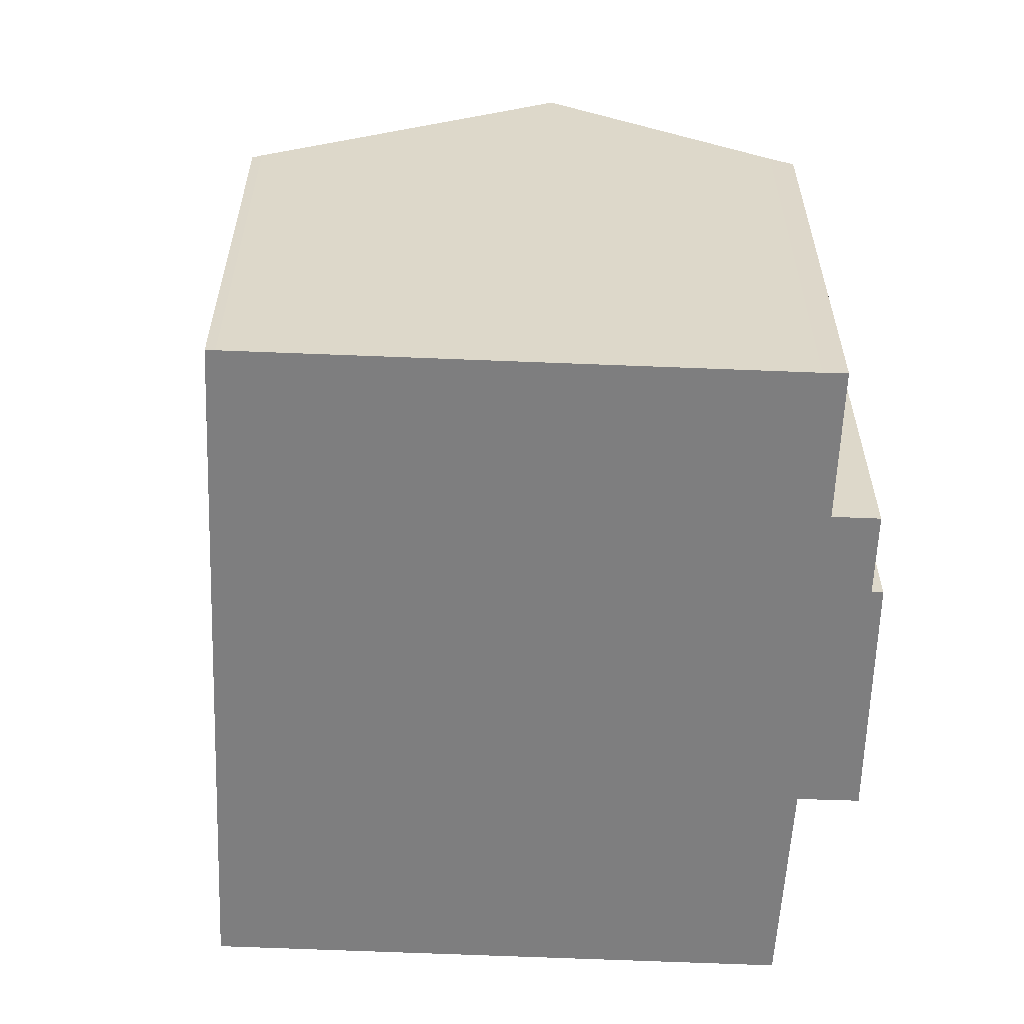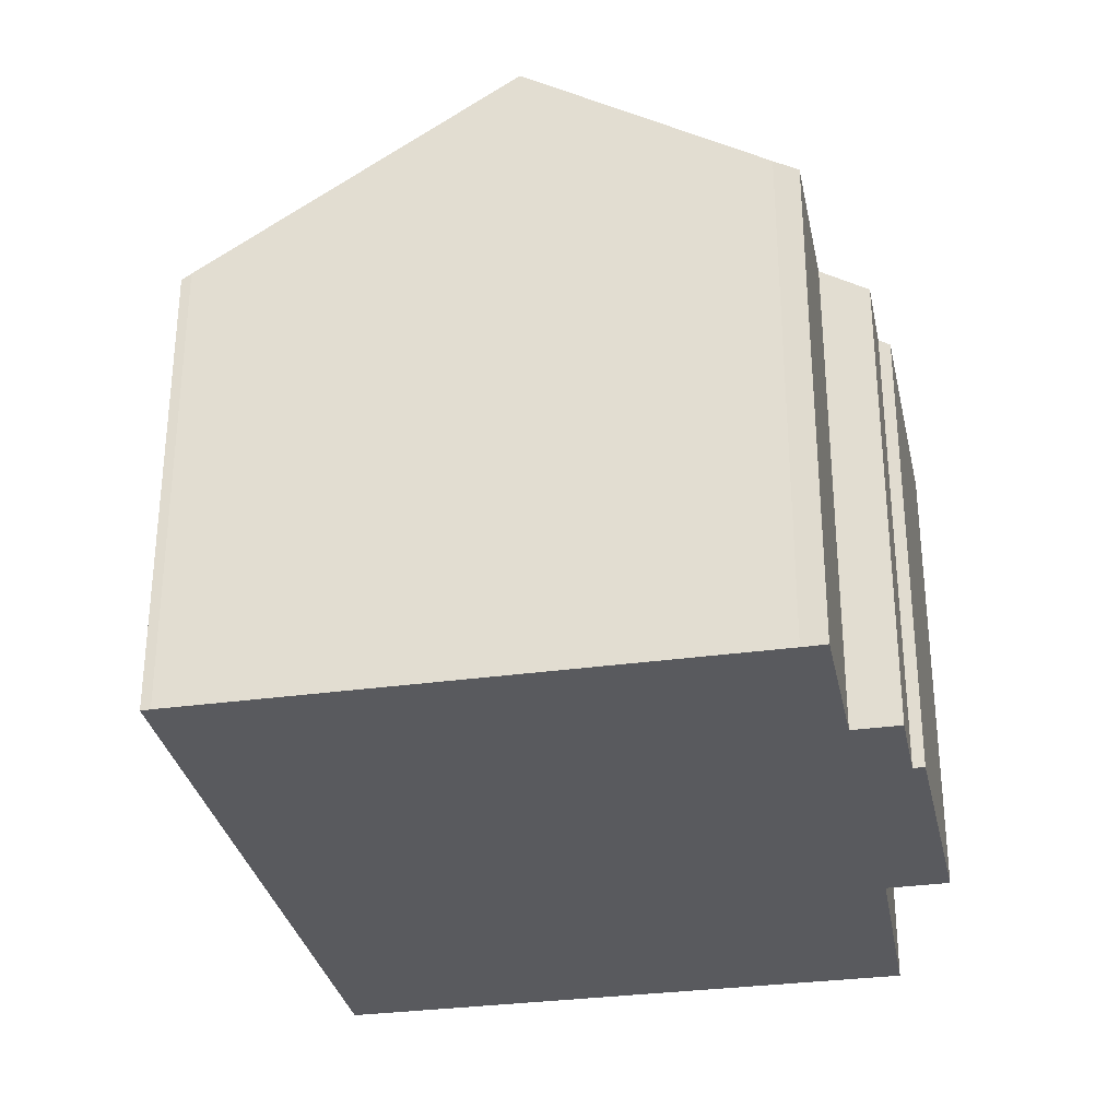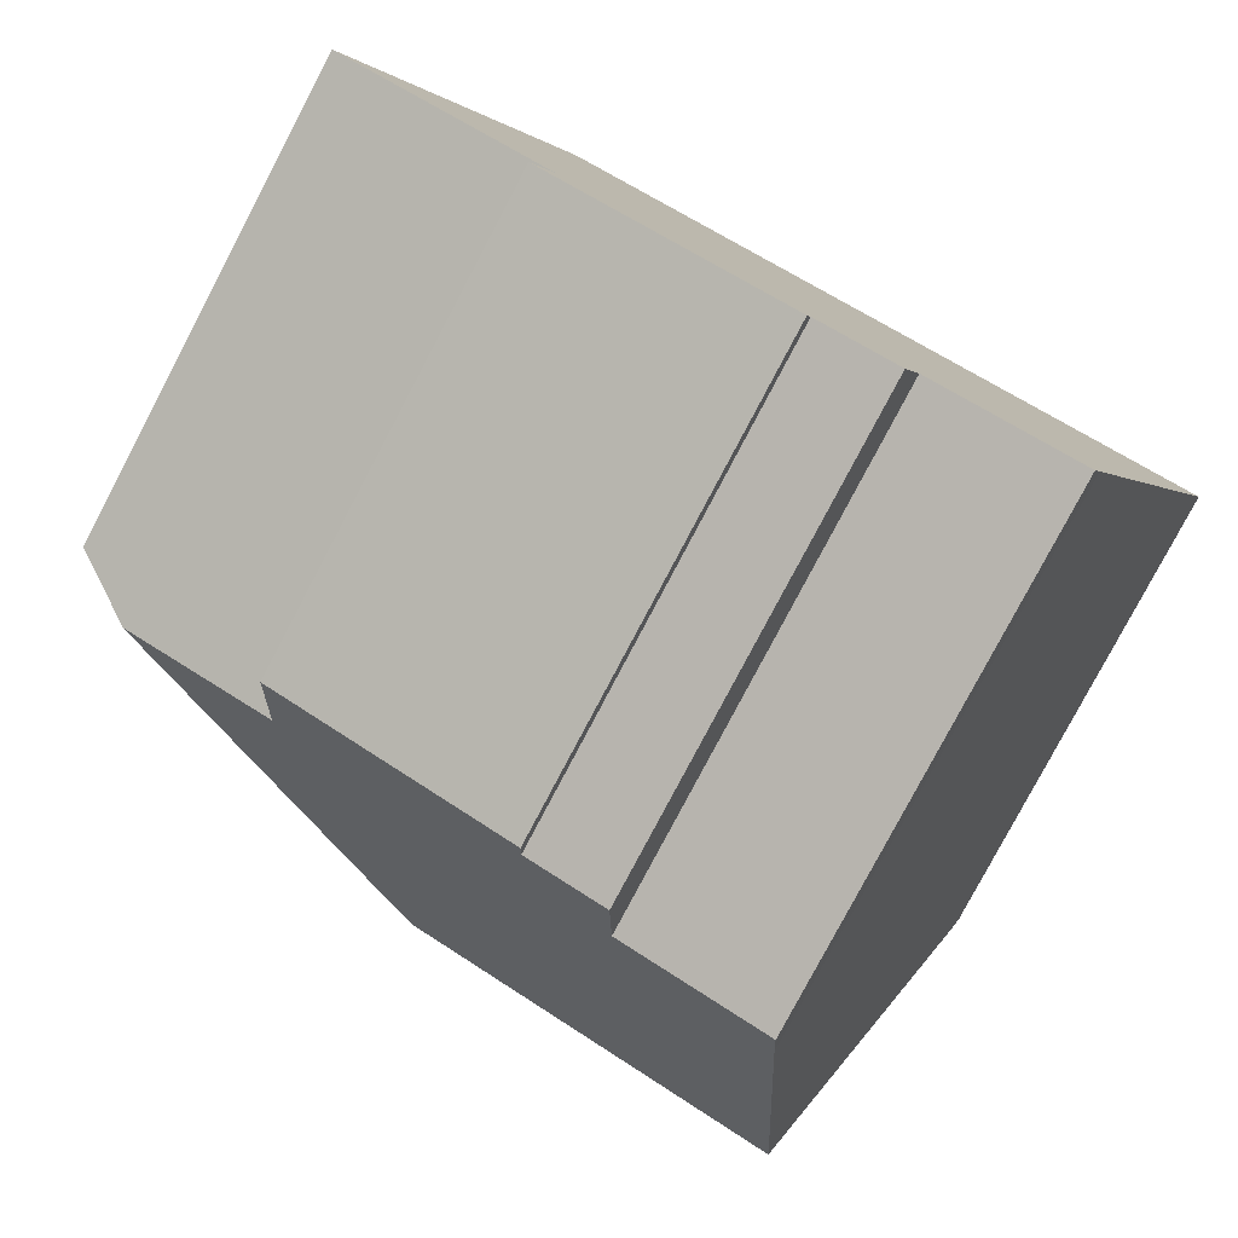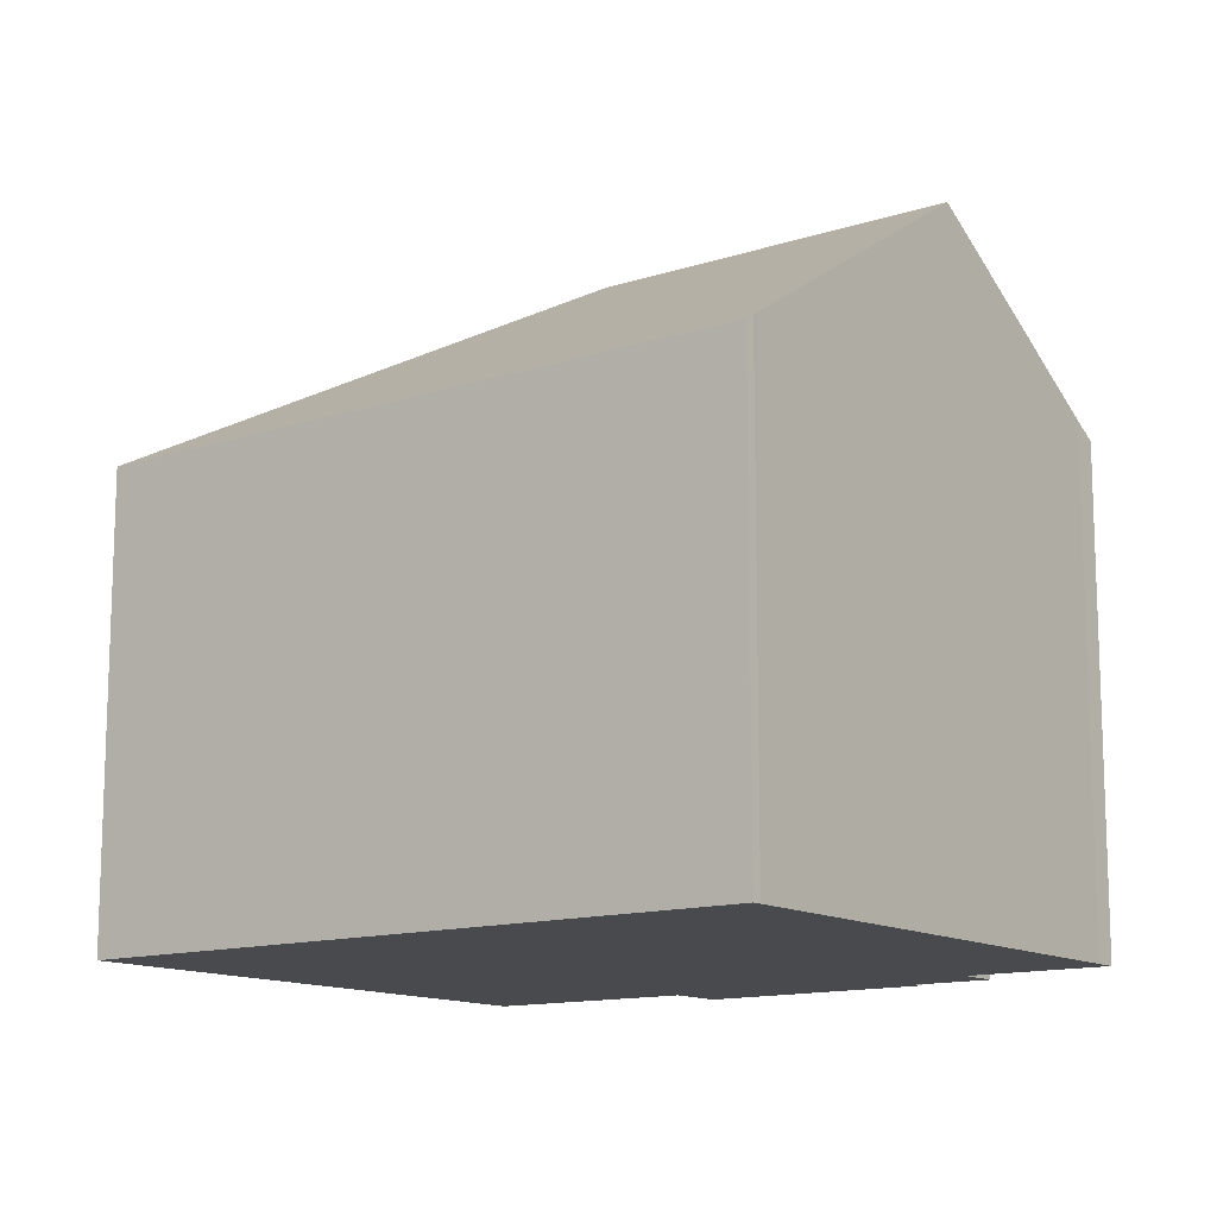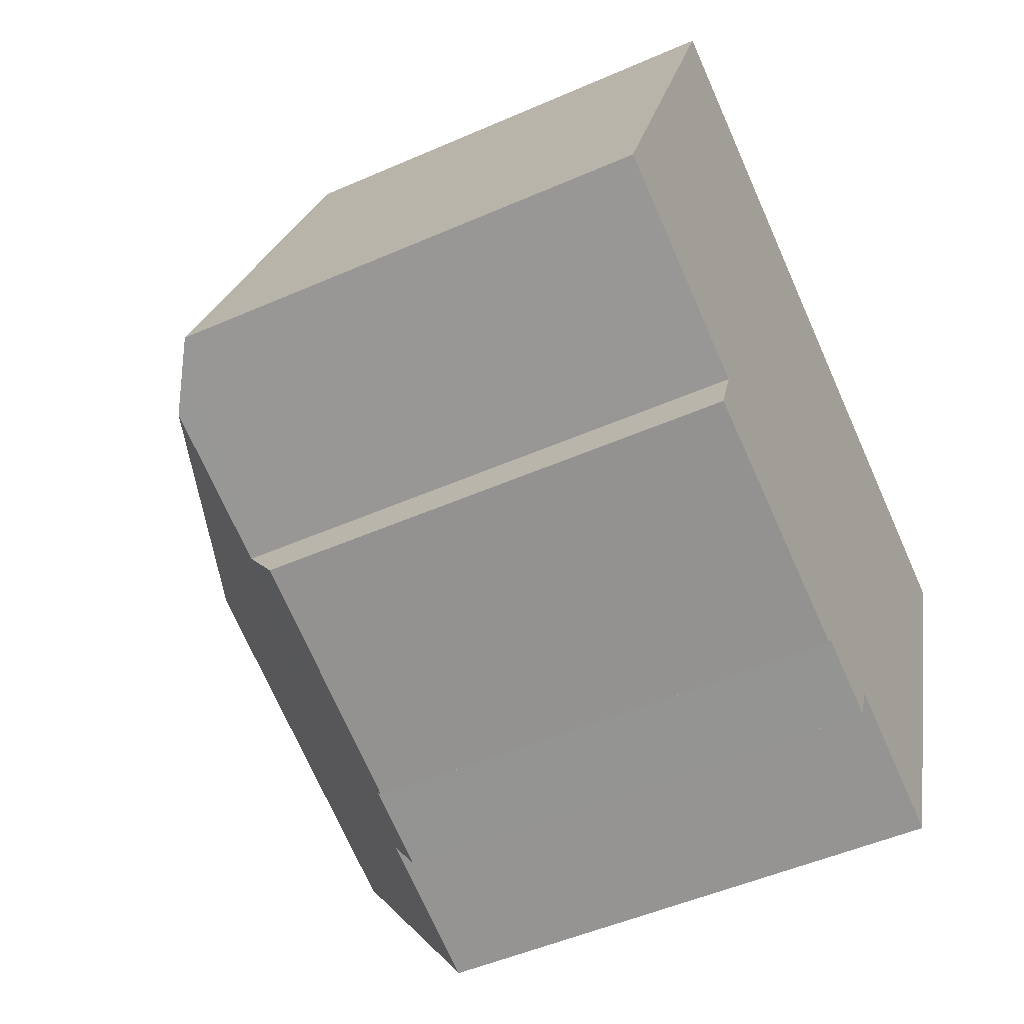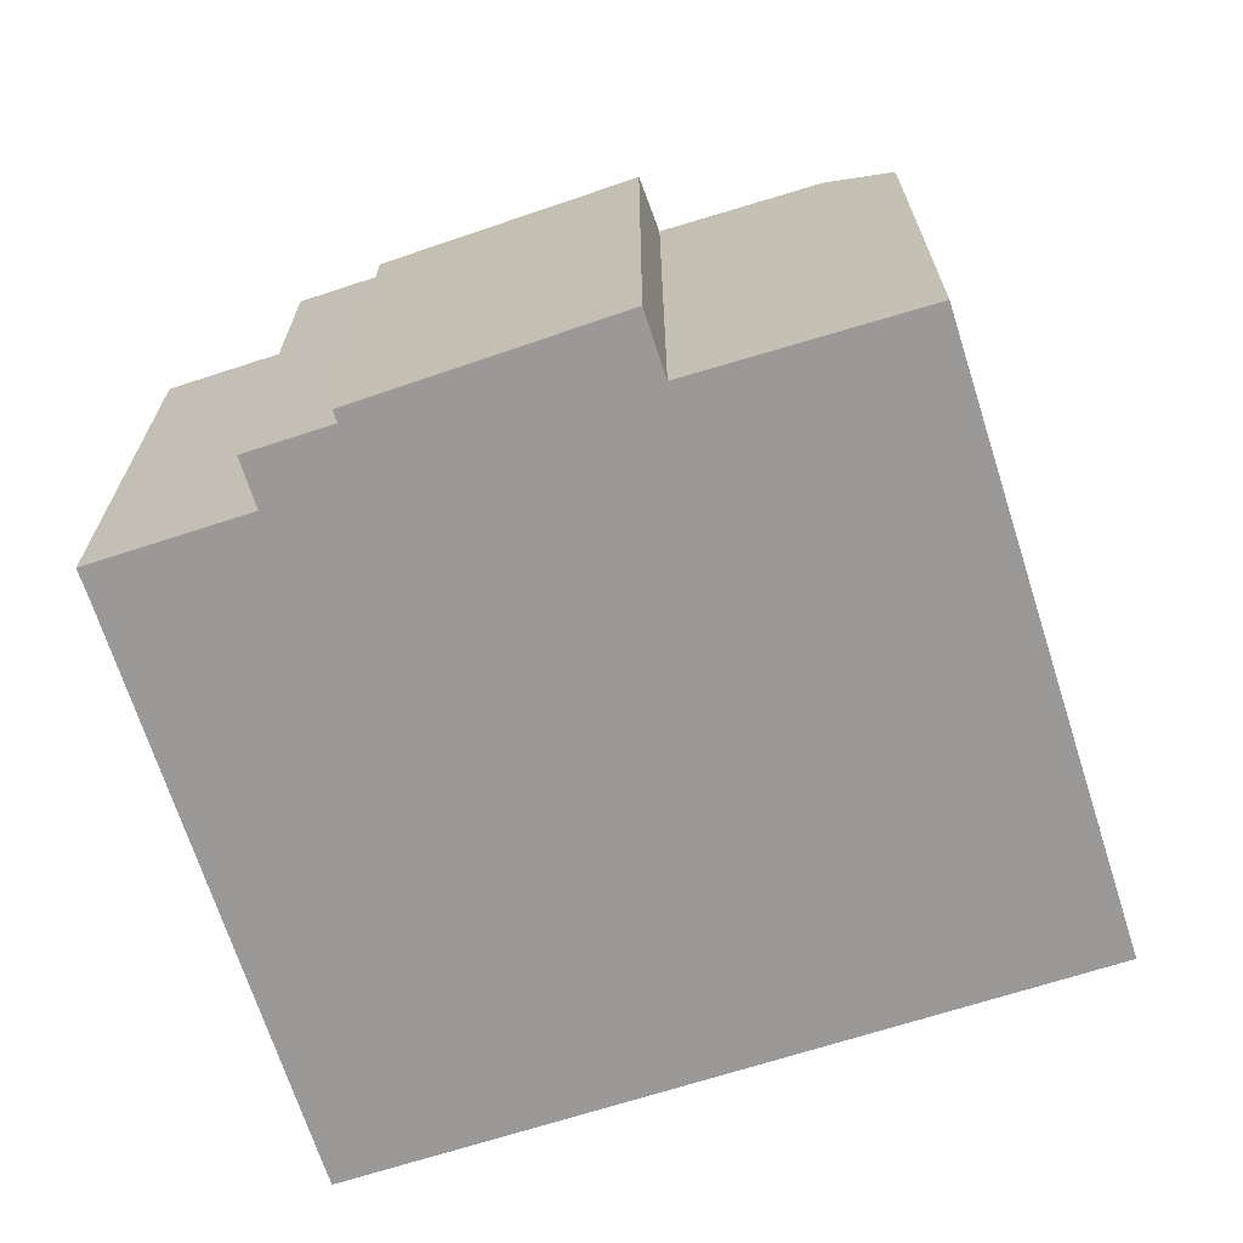
<metadata>
{"format":"obj","ext":"obj","renderer":"f3d","projection":"perspective","resolution":1024,"background":"white","views":[{"elev":-59.4,"azim":108.7,"up":"+Y"},{"elev":-31.6,"azim":122.2,"up":"+Y"},{"elev":-79.5,"azim":-27.8,"up":"+Z"},{"elev":-13.0,"azim":57.7,"up":"+Y"},{"elev":-49.9,"azim":-64.2,"up":"+Z"},{"elev":-69.1,"azim":-141.1,"up":"+Y"}]}
</metadata>
<code>
v  5.076 12.7 -3.93
v  11.72 12.96 -5.998
v  11.61 12.77 -6.295
v  14.32 13.77 -5.582
v  18.49 14.18 -6.451
v  18.26 13.78 -7.079
v  20.86 18.21 -0.309
v  5.686 13.75 -2.321
v  1.684 13.81 -0.687
v  11.02 18.21 3.449
v  13.85 12.97 -6.803
v  0.519 13.04 -0.212
v  0 12.7 7.775e-16
v  5.877 12.7 15.06
v  5.884 12.69 15.08
v  24.07 12.72 8.069
v  23.99 12.88 7.815
v  23.92 12.99 7.647
v  0 0 0
v  0.519 1.298e-17 -0.212
v  5.686 1.421e-16 -2.321
v  1.684 4.207e-17 -0.687
v  18.26 4.335e-16 -7.079
v  14.32 3.418e-16 -5.582
v  13.85 4.166e-16 -6.803
v  11.72 3.673e-16 -5.998
v  11.61 3.855e-16 -6.295
v  5.076 2.406e-16 -3.93
v  5.877 -9.225e-16 15.06
v  5.884 -9.236e-16 15.08
v  24.07 -4.941e-16 8.069
v  23.99 -4.785e-16 7.815
v  18.49 3.95e-16 -6.451
v  23.92 -4.682e-16 7.647
v  20.86 1.892e-17 -0.309
g defaultobject
f 1 2 3
f 2 1 4
f 4 5 6
f 5 4 7
f 7 4 1
f 7 1 8
f 7 8 9
f 7 9 10
f 4 11 2
f 12 10 9
f 10 12 13
f 10 13 14
f 10 14 15
f 16 10 15
f 10 16 17
f 10 17 18
f 10 18 7
f 8 12 9
f 12 8 13
f 13 8 19
f 19 8 20
f 20 8 21
f 20 21 22
f 23 4 6
f 4 23 24
f 25 2 11
f 2 25 26
f 27 1 3
f 1 27 28
f 19 14 13
f 14 19 29
f 29 15 14
f 15 29 30
f 1 21 8
f 21 1 28
f 15 31 16
f 31 15 30
f 16 32 17
f 32 16 31
f 32 18 17
f 18 32 7
f 7 32 5
f 5 32 33
f 33 32 34
f 33 34 35
f 33 6 5
f 6 33 23
f 24 11 4
f 11 24 25
f 26 3 2
f 3 26 27
f 27 21 28
f 20 29 19
f 29 20 22
f 29 22 21
f 29 21 27
f 29 27 26
f 29 26 25
f 29 25 24
f 29 24 23
f 29 23 33
f 29 33 35
f 29 35 34
f 29 34 30
f 30 34 31
f 31 34 32

</code>
